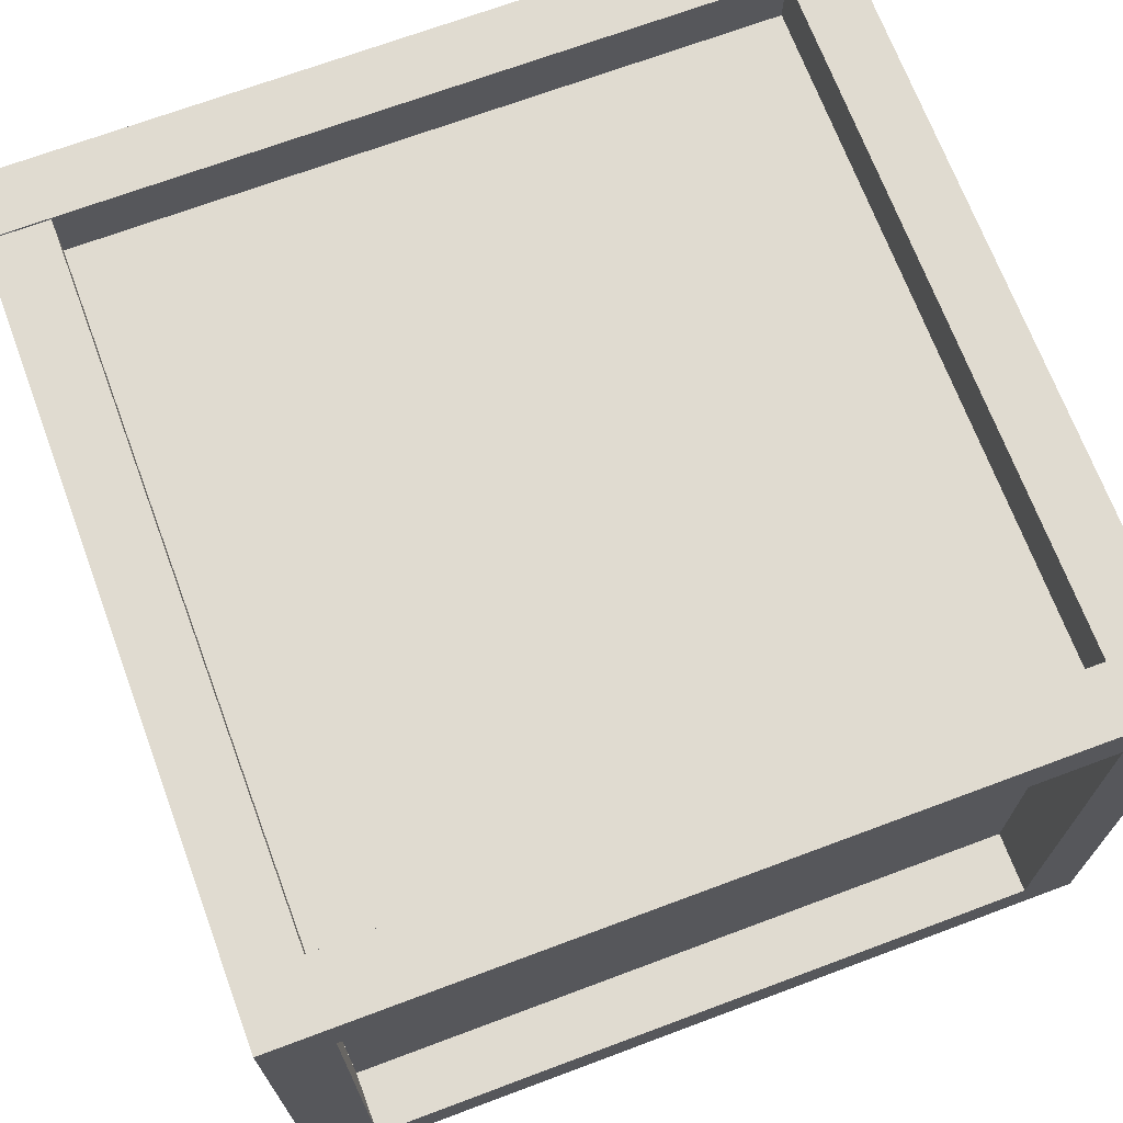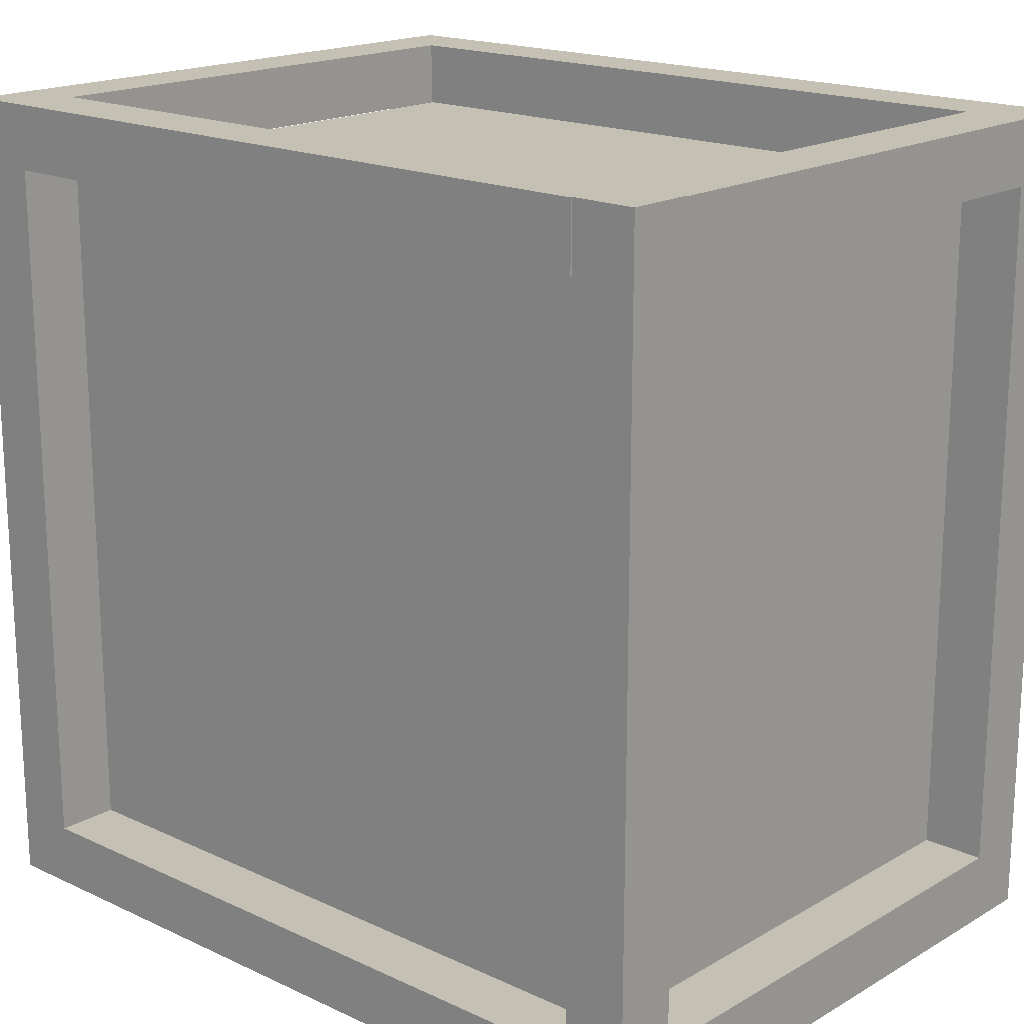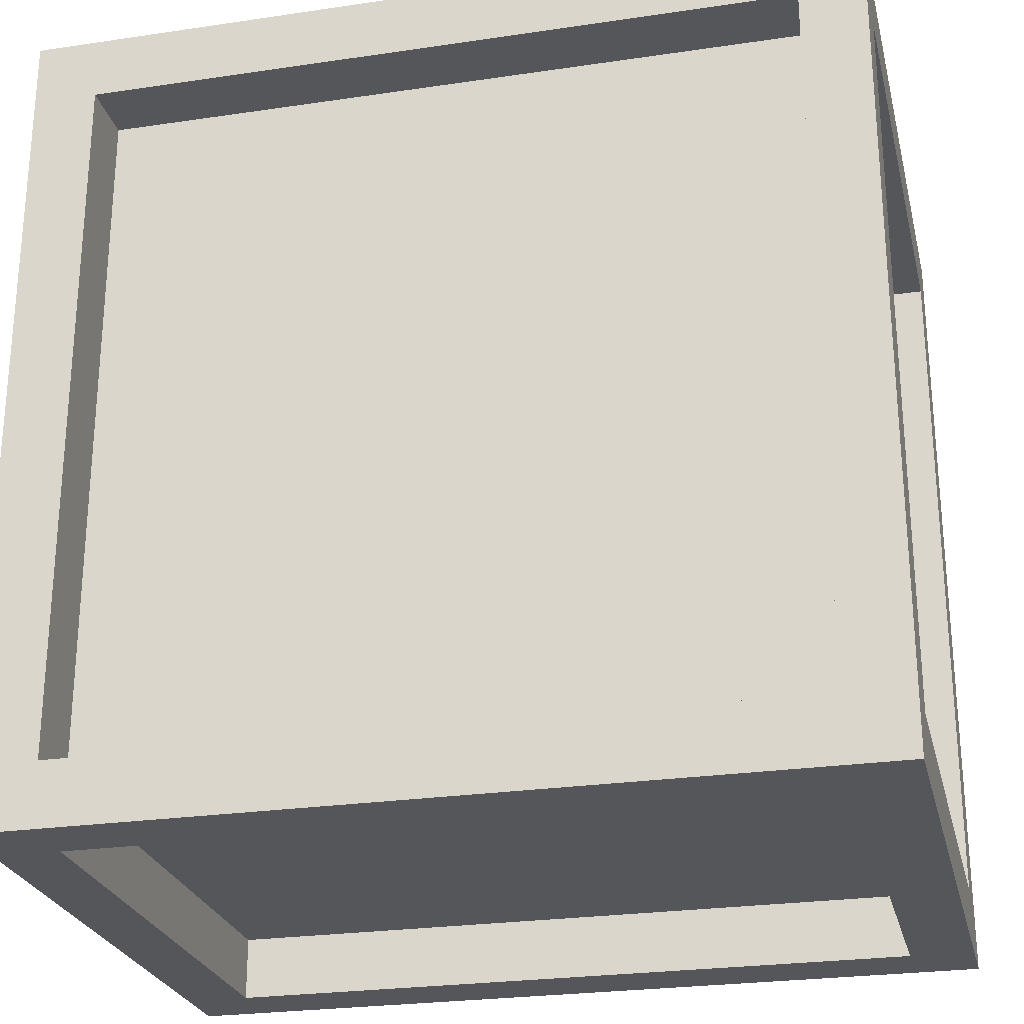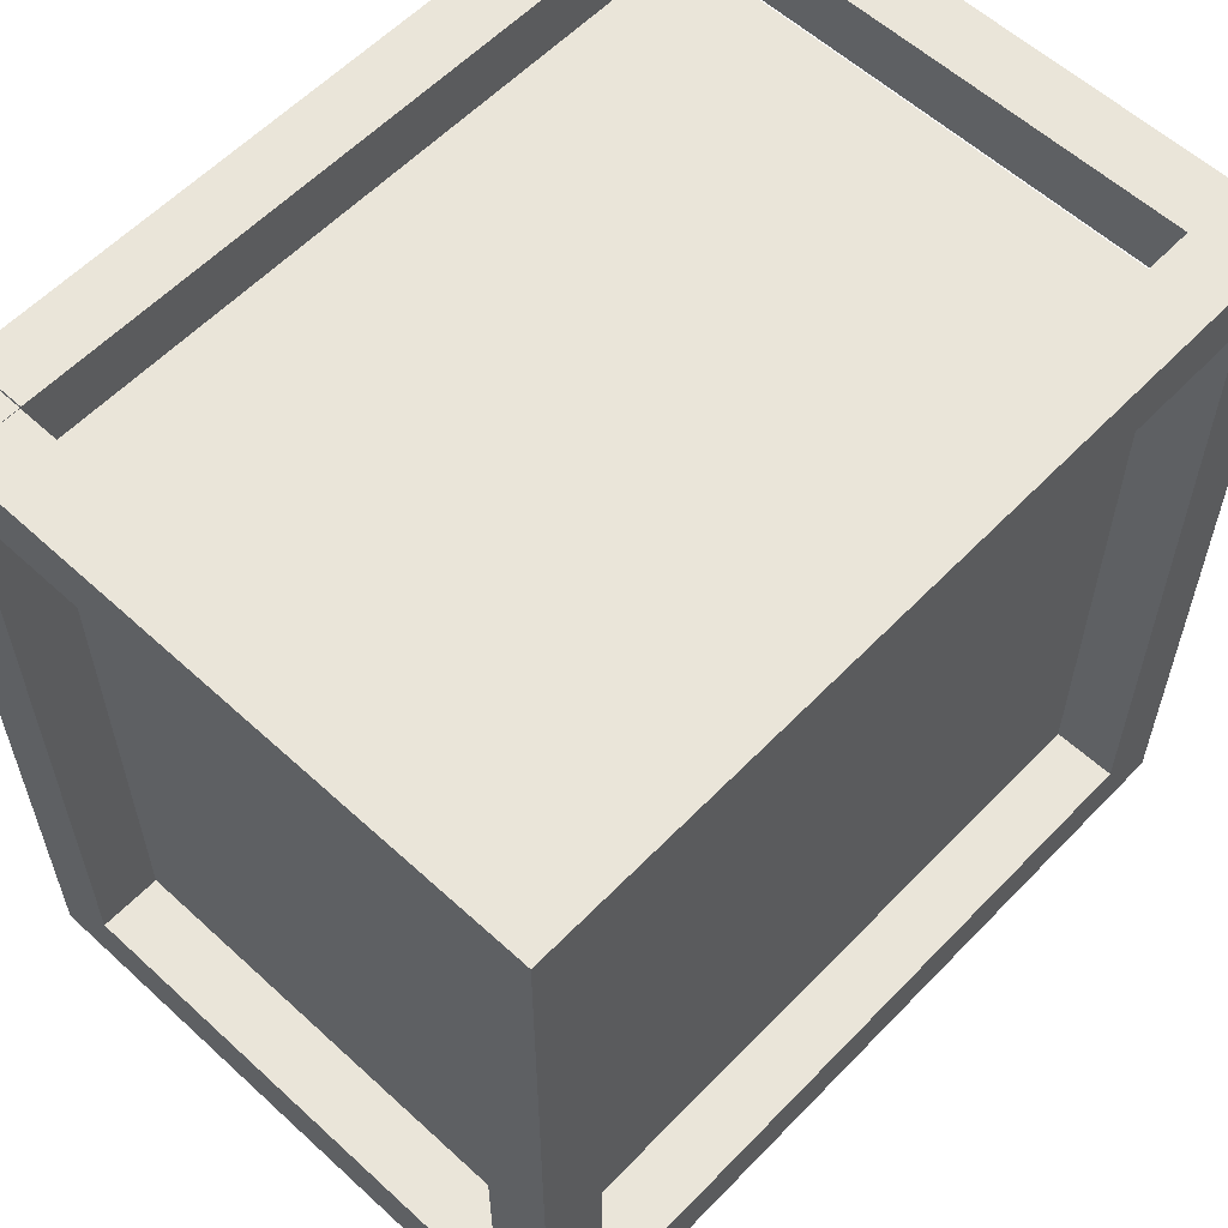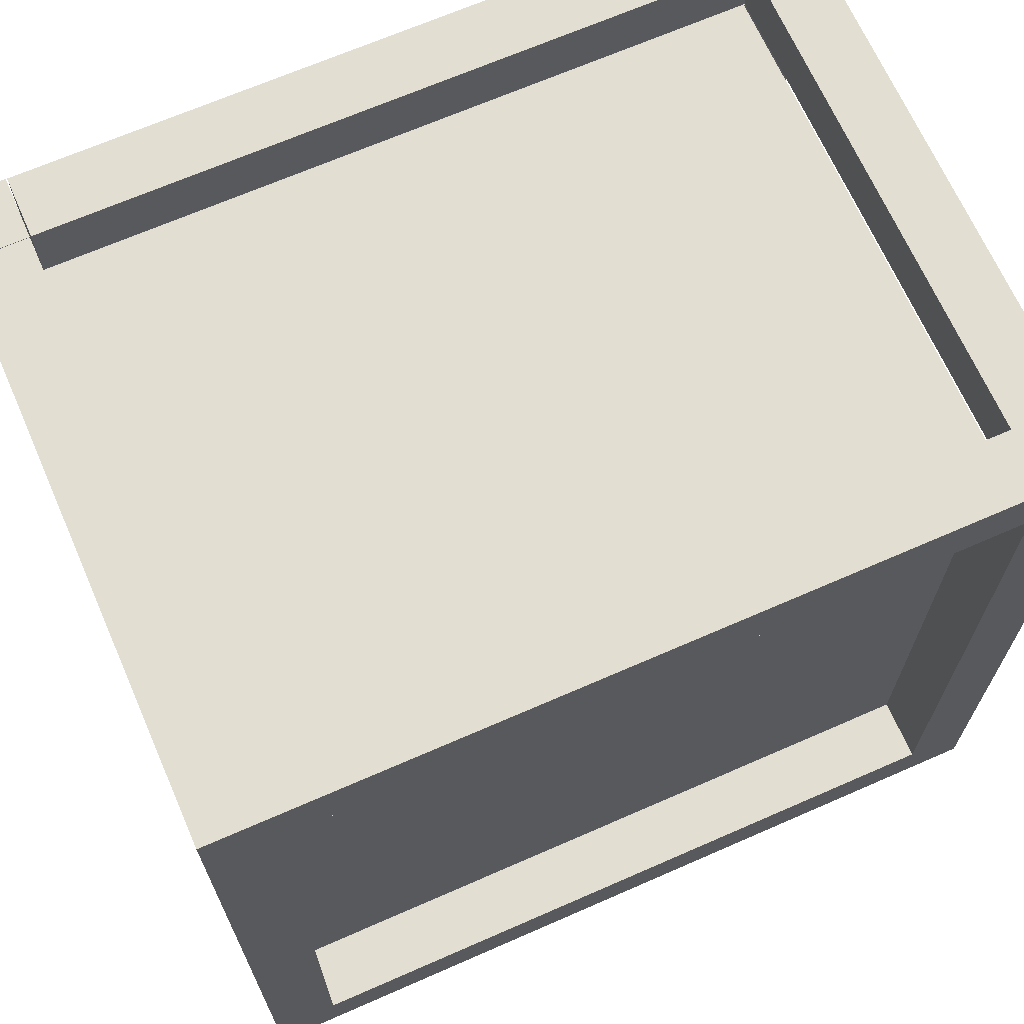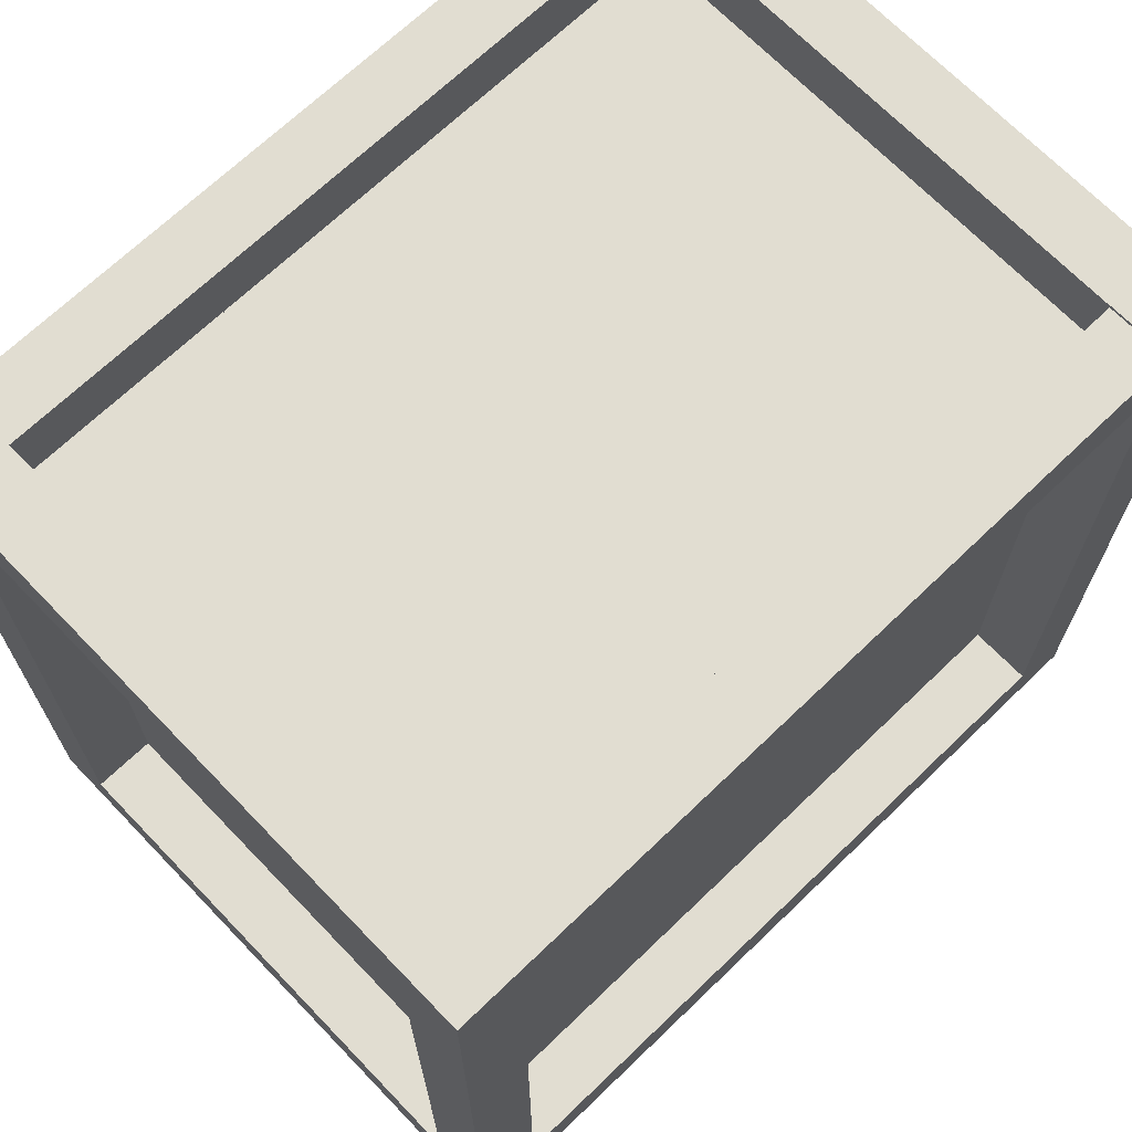
<metadata>
{"format":"obj","ext":"obj","renderer":"f3d","projection":"perspective","resolution":1024,"background":"white","views":[{"elev":69.8,"azim":69.5,"up":"+Y"},{"elev":18.0,"azim":-138.0,"up":"+Z"},{"elev":-25.7,"azim":13.3,"up":"+Z"},{"elev":58.6,"azim":-46.6,"up":"+Z"},{"elev":67.9,"azim":-23.7,"up":"+Z"},{"elev":68.8,"azim":136.1,"up":"+Z"}]}
</metadata>
<code>
o cube
v 0.3438 0.5625 0.3438
v 0.3438 0.5625 -0.3438
v 0.3438 0 0.3438
v 0.3438 0 -0.3438
v -0.3438 0.5625 0.3438
v -0.3438 0.5625 -0.3438
v -0.3438 0 0.3438
v -0.3438 0 -0.3438
v -0.3438 0.5625 0.2819
v -0.3438 0 0.2819
v 0.3438 0 0.2819
v 0.3438 0.5625 0.2819
v -0.3438 0.06188 0.2819
v -0.3438 0.06188 -0.3438
v 0.3438 0.06188 -0.3438
v 0.3438 0.06188 0.2819
v 0.3438 0.06188 0.3438
v -0.3438 0.06188 0.3438
v -0.4062 0 0.3438
v -0.4062 0.06188 0.3438
v -0.4062 0.06188 0.2819
v -0.4062 0 0.2819
v -0.4062 0 -0.4056
v -0.4062 0.06188 -0.4056
v -0.3438 0.06188 -0.4056
v -0.3438 0 -0.4056
v -0.4062 0.06188 0.4062
v -0.4062 0 0.4062
v -0.3438 0 0.4062
v -0.3438 0.06188 0.4062
v 0.4062 0.06188 0.4062
v 0.4062 0 0.4062
v 0.4062 0 0.3438
v 0.4062 0.06188 0.3438
v 0.4062 0 0.2819
v 0.4062 0.06188 0.2819
v 0.4062 0.06188 0.3438
v 0.4062 0 0.3438
v 0.4062 0.06188 -0.4056
v 0.4062 0 -0.4056
v 0.3438 0 -0.4056
v 0.3438 0.06188 -0.4056
v 0.3438 0 -0.3438
v 0.3438 0.06188 -0.3438
v 0.4062 0.06188 -0.3438
v 0.4062 0 -0.3438
v -0.3438 0 -0.4056
v -0.3438 0 -0.3438
v -0.3438 0.06188 -0.3438
v -0.3438 0.06188 -0.4056
v 0.3438 0.5619 -0.4056
v 0.3438 0.5619 -0.3438
v 0.4062 0.5619 -0.3438
v 0.4062 0.5619 -0.4056
v -0.4062 0.5619 0.4062
v -0.3438 0.5619 0.4062
v -0.3438 0.5619 0.3438
v -0.4062 0.5619 0.3438
v 0.4062 0.06188 0.3438
v 0.4062 0.06188 0.2819
v 0.3438 0.06188 0.2819
v 0.3438 0.06188 0.3438
v -0.4062 0.06188 -0.3369
v -0.3438 0.06188 -0.3369
v -0.3438 0 -0.3369
v -0.4062 0 -0.3369
v -0.4062 0.5619 -0.4056
v -0.4062 0.5619 -0.3369
v -0.3438 0.5619 -0.3369
v -0.3438 0.5619 -0.4056
v -0.4062 0.6244 -0.4056
v -0.4062 0.6244 -0.3369
v -0.3438 0.6244 -0.3369
v -0.3438 0.6244 -0.4056
v -0.3438 0.6244 0.4069
v -0.4062 0.6244 0.4069
v -0.4062 0.5619 0.4069
v -0.3438 0.5619 0.4069
v 0.3438 0.6244 -0.4056
v 0.3438 0.6244 -0.3438
v 0.4062 0.6244 -0.3438
v 0.4062 0.6244 -0.4056
v -0.3438 0.6244 -0.3438
v -0.3438 0.6244 -0.4056
v -0.3438 0.5619 -0.4056
v -0.3438 0.5619 -0.3438
v 0.4062 0.6244 0.3438
v 0.3438 0.6244 0.3438
v 0.3438 0.5619 0.3438
v 0.4062 0.5619 0.3438
v 0.345 0.06188 0.3438
v 0.345 0.06188 0.4062
v 0.3387 0 0.4062
v 0.3387 0 0.3438
v 0.4062 0.6244 0.3438
v 0.345 0.6244 0.3438
v 0.345 0.6244 0.4062
v 0.4062 0.6244 0.4062
v 0.345 0.5625 0.3438
v 0.345 0.5625 0.4062
v 0.4062 0.5625 0.4062
v 0.4062 0.5625 0.3438
v -0.3425 0.6244 0.3438
v -0.3425 0.5625 0.3438
v -0.3425 0.5625 0.4062
v -0.3425 0.6244 0.4062
v 0.3438 0.0625 -0.3438
v -0.3438 0.0625 0.2819
v 0.3438 0.0625 0.2819
v -0.3438 0.0625 -0.3438
v -0.3438 0.0625 0.3438
v 0.3438 0.0625 0.3438
f 12 16 15 2
f 6 14 13 9
f 6 9 12 2
f 5 18 17 1
f 2 15 14 6
f 9 13 18 5
f 111 108 109 112
f 1 17 16 12
f 1 12 9 5
f 35 36 37 38
f 19 20 21 22
f 27 28 29 30
f 21 20 18 13
f 23 24 25 26
f 19 22 10 7
f 21 63 66 22
f 13 64 63 21
f 10 65 64 13
f 22 66 65 10
f 28 27 20 19
f 29 28 19 7
f 31 32 33 34
f 55 56 57 58
f 29 93 92 30
f 7 94 93 29
f 18 91 94 7
f 30 92 91 18
f 39 40 41 42
f 59 60 61 62
f 38 37 17 3
f 35 38 3 11
f 35 46 45 36
f 16 44 43 11
f 36 45 44 16
f 47 48 49 50
f 79 80 81 82
f 39 45 46 40
f 48 47 41 43
f 49 48 43 44
f 50 49 44 42
f 47 50 42 41
f 52 51 42 44
f 53 52 44 45
f 54 53 45 39
f 51 54 39 42
f 56 55 27 30
f 57 56 30 18
f 58 57 18 20
f 55 58 20 27
f 60 59 37 36
f 61 60 36 16
f 62 61 16 17
f 59 62 17 37
f 71 72 73 74
f 25 64 65 26
f 26 65 66 23
f 23 66 63 24
f 68 67 24 63
f 69 68 63 64
f 70 69 64 25
f 67 70 25 24
f 72 71 67 68
f 75 76 77 78
f 74 73 69 70
f 71 74 70 67
f 76 75 73 72
f 77 76 72 68
f 78 77 68 69
f 75 78 69 73
f 83 84 85 86
f 87 88 89 90
f 82 81 53 54
f 79 82 54 51
f 84 83 80 79
f 85 84 79 51
f 86 85 51 52
f 83 86 52 80
f 88 87 81 80
f 89 88 80 52
f 90 89 52 53
f 87 90 53 81
f 95 96 97 98
f 31 92 93 32
f 32 93 94 33
f 33 94 91 34
f 91 99 102 34
f 92 100 99 91
f 31 101 100 92
f 34 102 101 31
f 103 104 105 106
f 97 100 101 98
f 98 101 102 95
f 95 102 99 96
f 104 103 96 99
f 105 104 99 100
f 106 105 100 97
f 103 106 97 96
f 11 43 46 35
f 40 46 43 41
f 109 107 4 11
f 110 108 10 8
f 108 111 7 10
f 112 109 11 3
f 111 112 3 7
f 107 109 108 110

</code>
